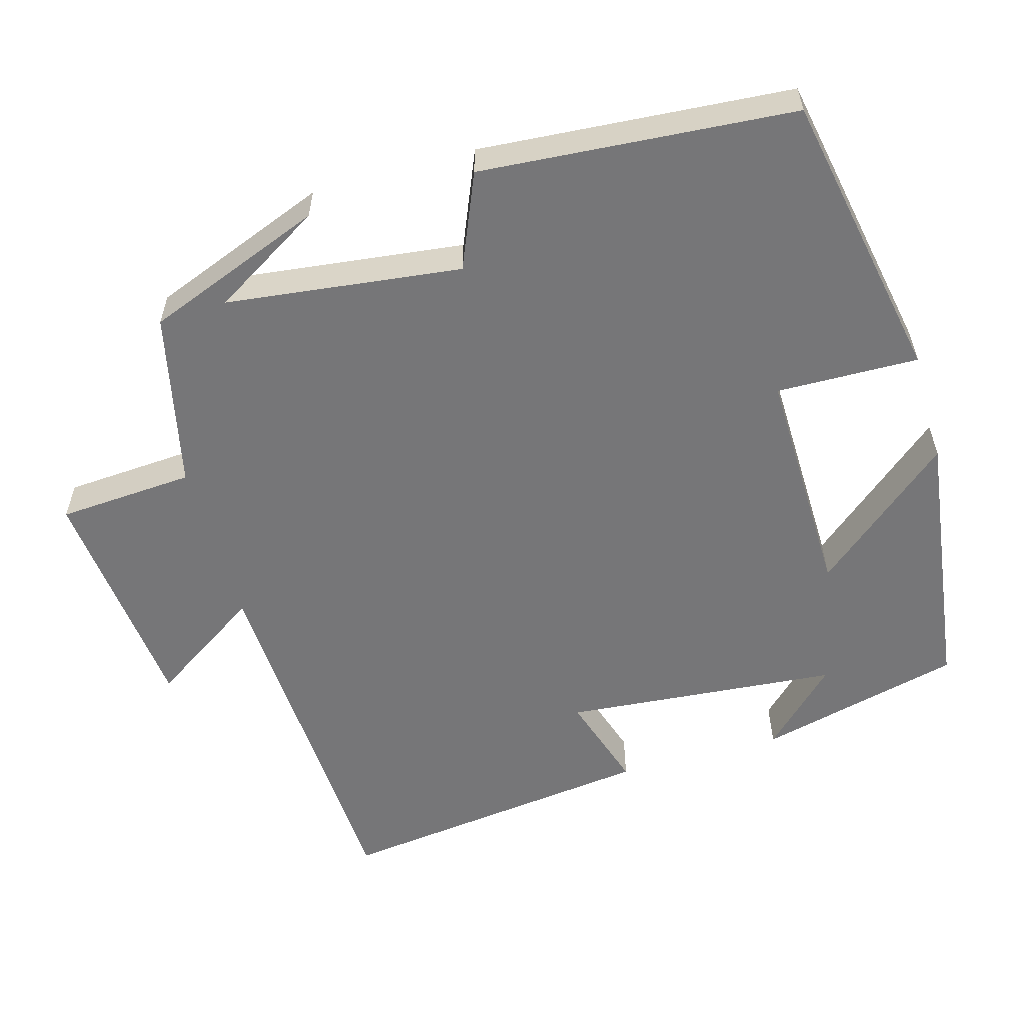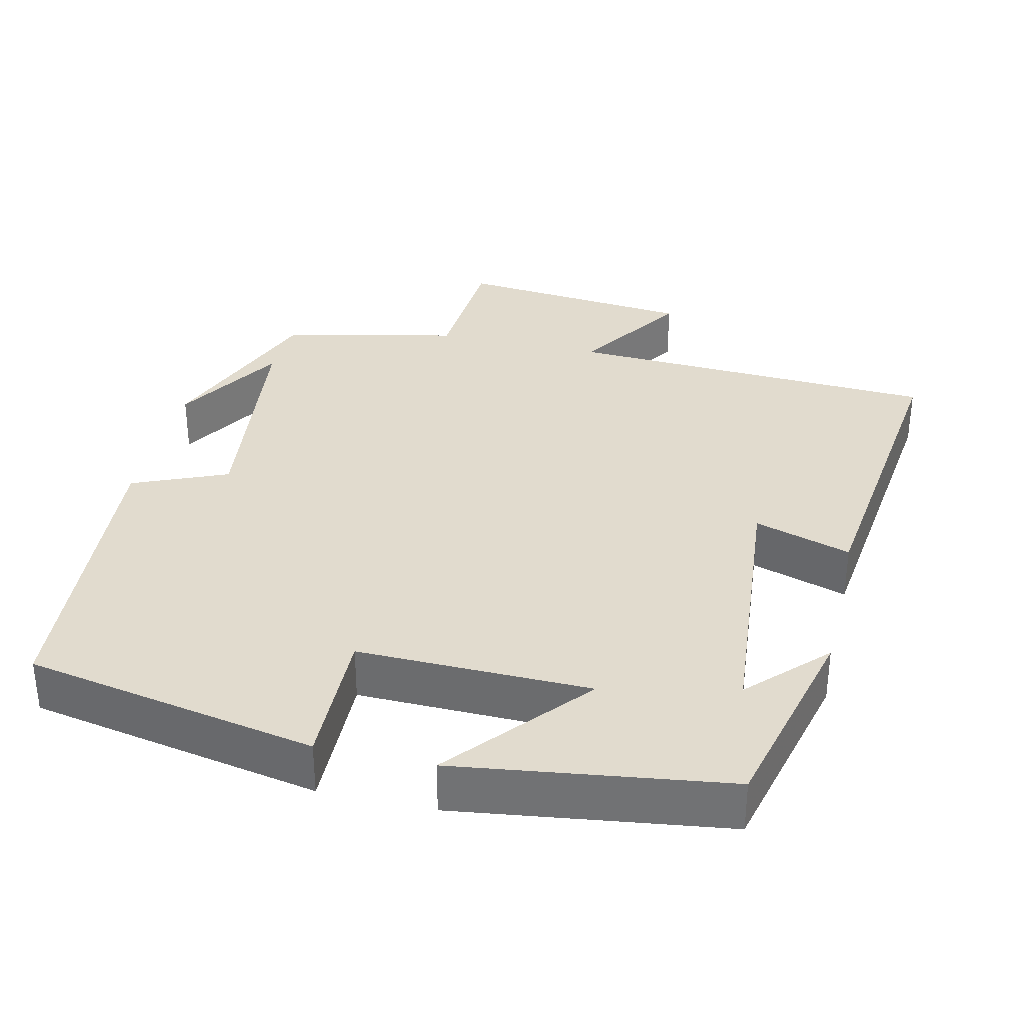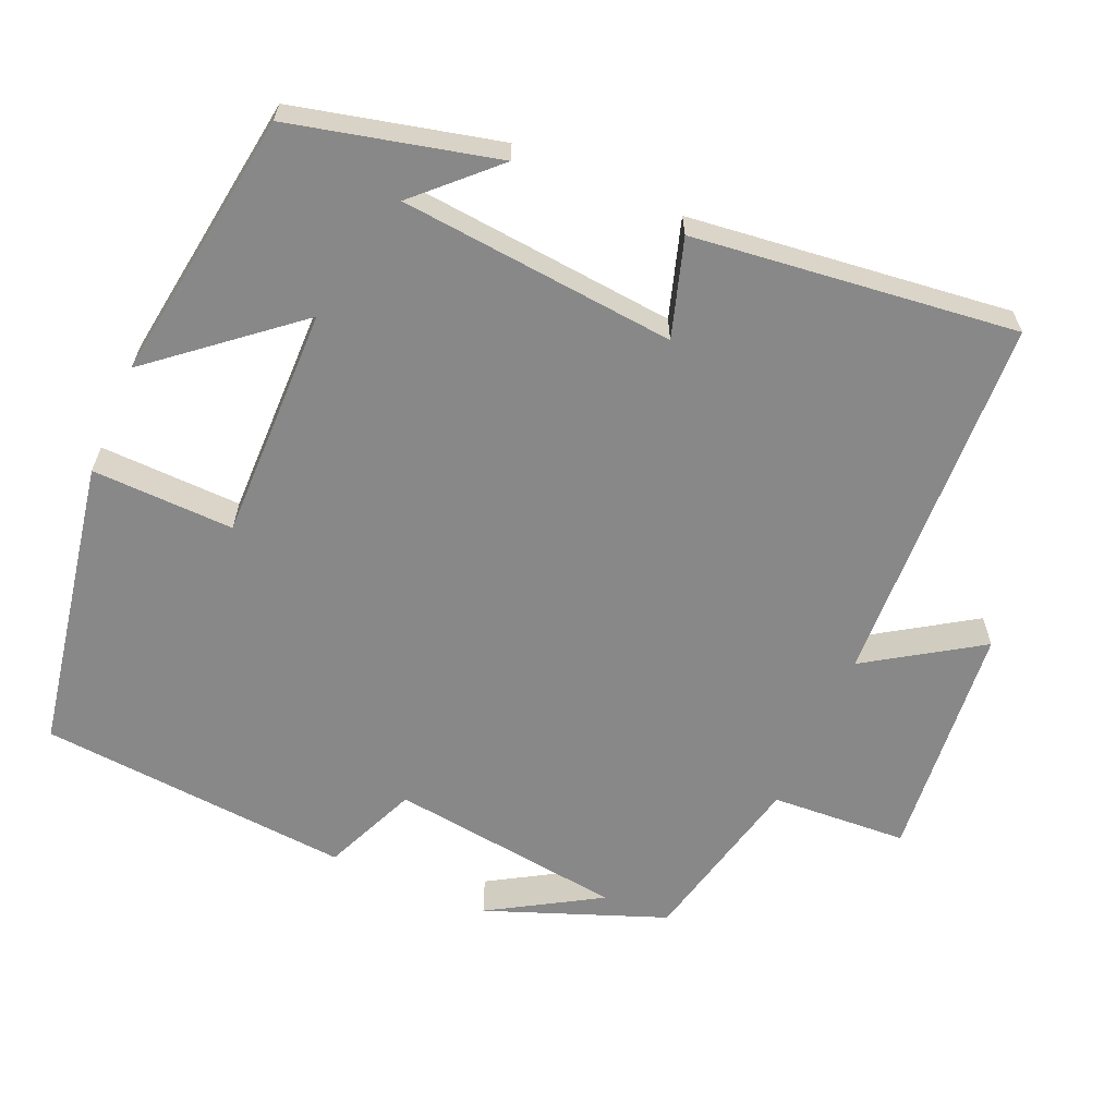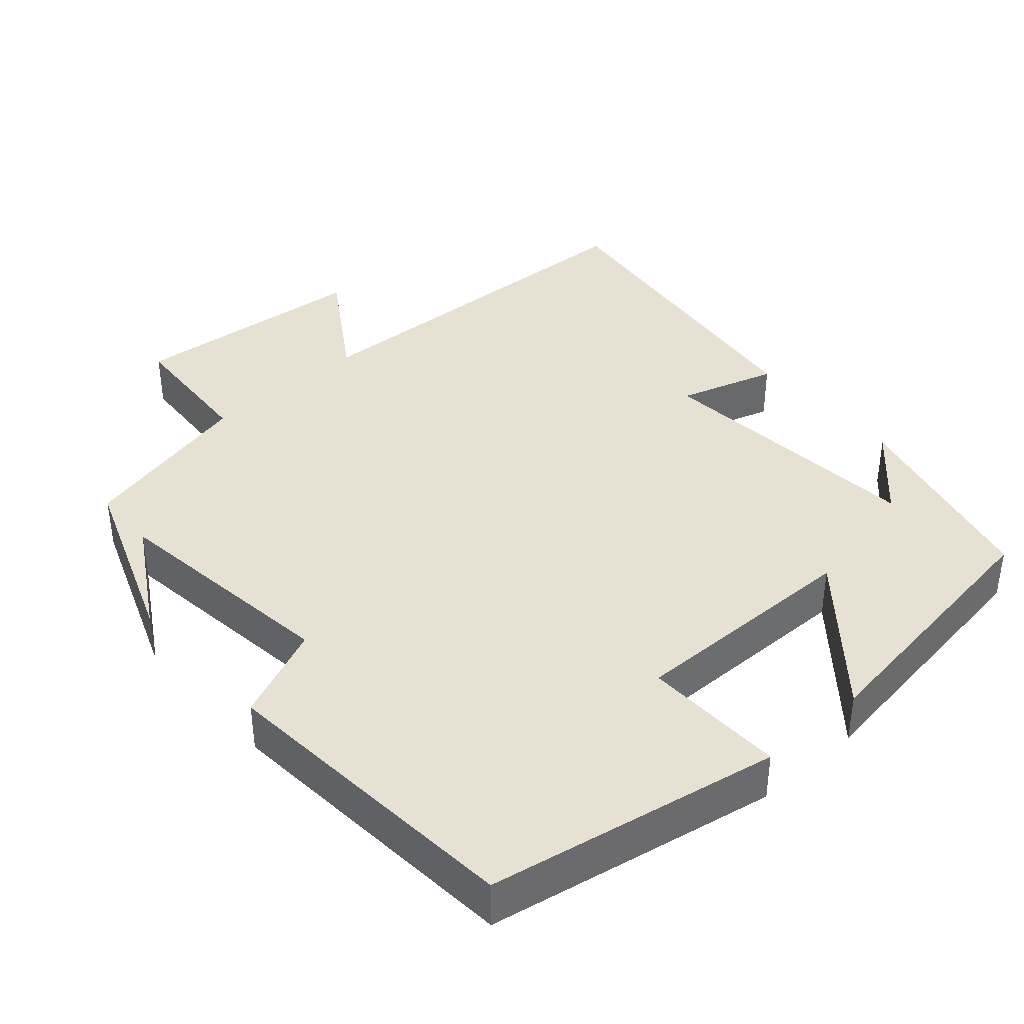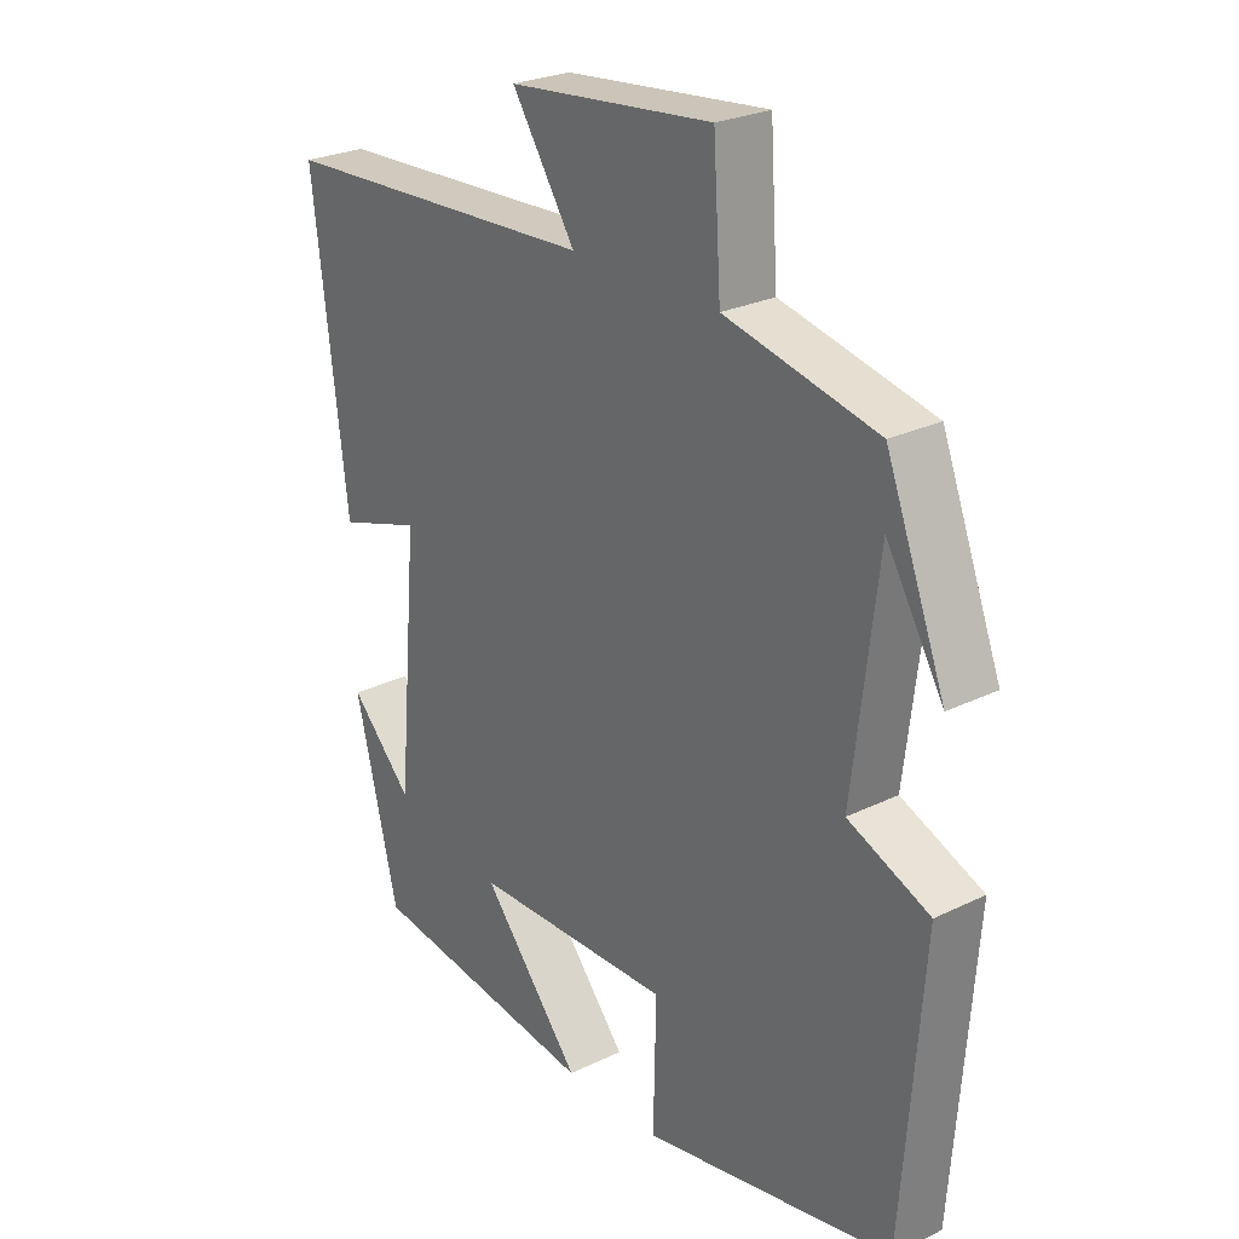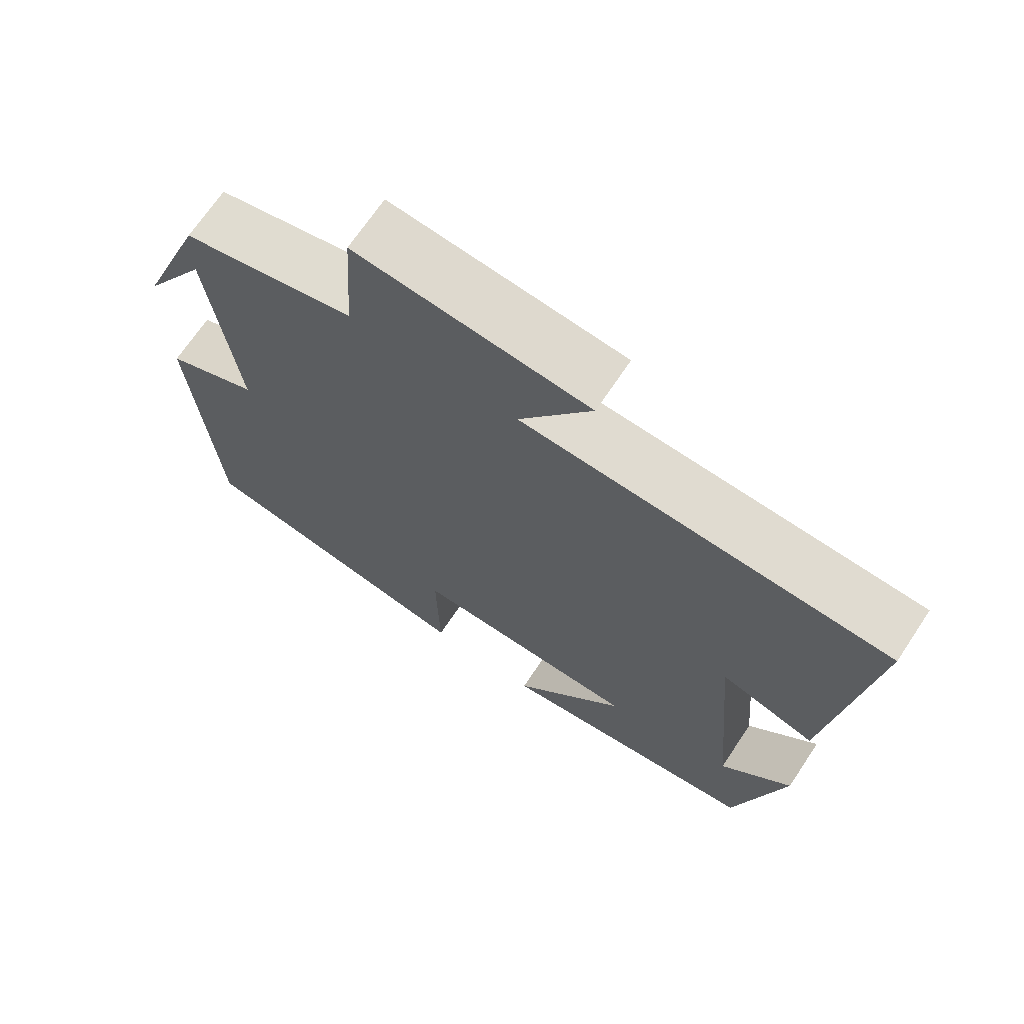
<metadata>
{"format":"obj","ext":"obj","renderer":"f3d","projection":"perspective","resolution":1024,"background":"white","views":[{"elev":-56.9,"azim":105.9,"up":"+Y"},{"elev":33.9,"azim":-167.0,"up":"+Y"},{"elev":-62.7,"azim":-113.8,"up":"+Y"},{"elev":39.4,"azim":138.2,"up":"+Y"},{"elev":25.9,"azim":52.2,"up":"+Z"},{"elev":69.0,"azim":-146.3,"up":"+Z"}]}
</metadata>
<code>
v -0.553 0.07 0.475
v -0.057 0.07 0.5
v -0.155 0.07 0.649
v 0.161 0.07 0.681
v 0.173 0.07 0.5
v 0.408 0.07 0.447
v 0.5 0.07 0.21
v 0.412 0.07 0.355
v 0.374 0.07 0.043
v 0.5 0.07 -0.01
v 0.468 0.07 -0.426
v 0.08 0.07 -0.5
v 0.084 0.07 -0.311
v -0.226 0.07 -0.317
v -0.072 0.07 -0.5
v -0.433 0.07 -0.451
v -0.5 0.07 -0.179
v -0.403 0.07 -0.278
v -0.371 0.07 0.088
v -0.5 0.07 0.047
v -0.553 0 0.475
v -0.057 0 0.5
v -0.155 0 0.649
v 0.161 0 0.681
v 0.173 0 0.5
v 0.408 0 0.447
v 0.5 0 0.21
v 0.412 0 0.355
v 0.374 0 0.043
v 0.5 0 -0.01
v 0.468 0 -0.426
v 0.08 0 -0.5
v 0.084 0 -0.311
v -0.226 0 -0.317
v -0.072 0 -0.5
v -0.433 0 -0.451
v -0.5 0 -0.179
v -0.403 0 -0.278
v -0.371 0 0.088
v -0.5 0 0.047
f 19 20 1 2
f 18 19 2
f 16 17 18
f 14 15 16 18
f 13 14 18 2
f 10 11 12 13
f 9 10 13
f 8 9 13 2
f 6 7 8
f 5 6 8 2
f 2 3 4 5
f 22 21 40 39
f 22 39 38
f 38 37 36
f 38 36 35 34
f 22 38 34 33
f 33 32 31 30
f 33 30 29
f 22 33 29 28
f 28 27 26
f 22 28 26 25
f 25 24 23 22
f 1 21 22 2
f 2 22 23 3
f 3 23 24 4
f 4 24 25 5
f 5 25 26 6
f 6 26 27 7
f 7 27 28 8
f 8 28 29 9
f 9 29 30 10
f 10 30 31 11
f 11 31 32 12
f 12 32 33 13
f 13 33 34 14
f 14 34 35 15
f 15 35 36 16
f 16 36 37 17
f 17 37 38 18
f 18 38 39 19
f 19 39 40 20
f 20 40 21 1

</code>
